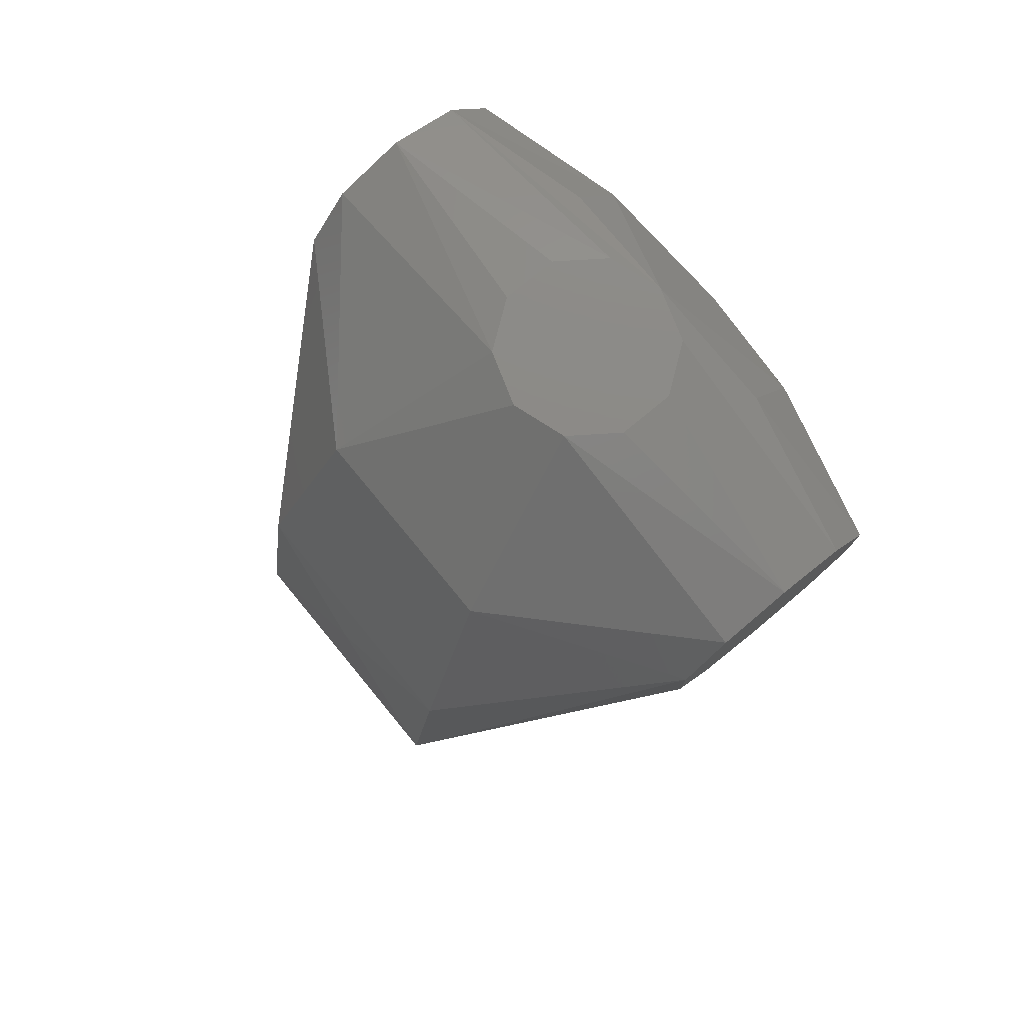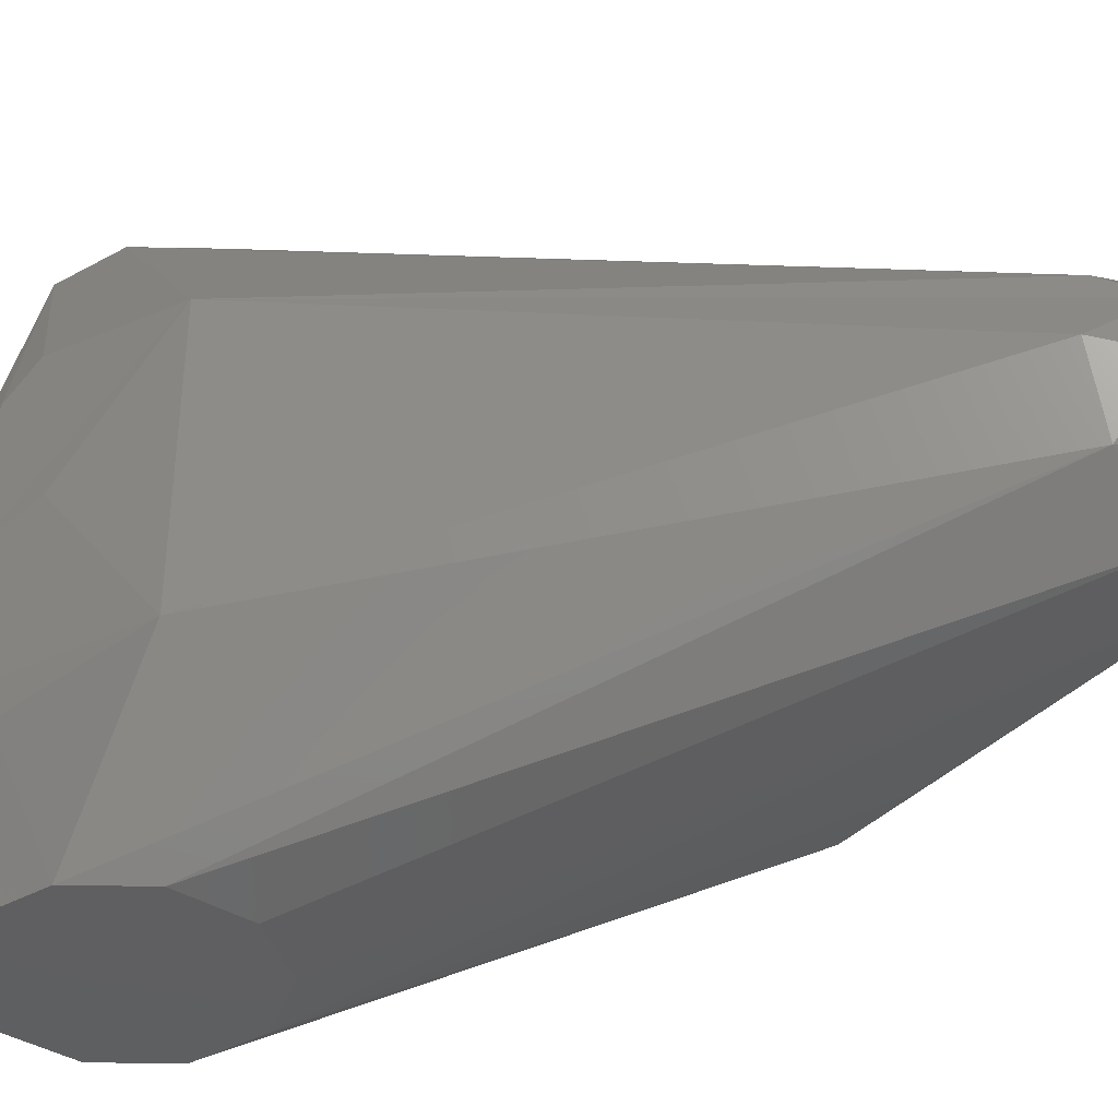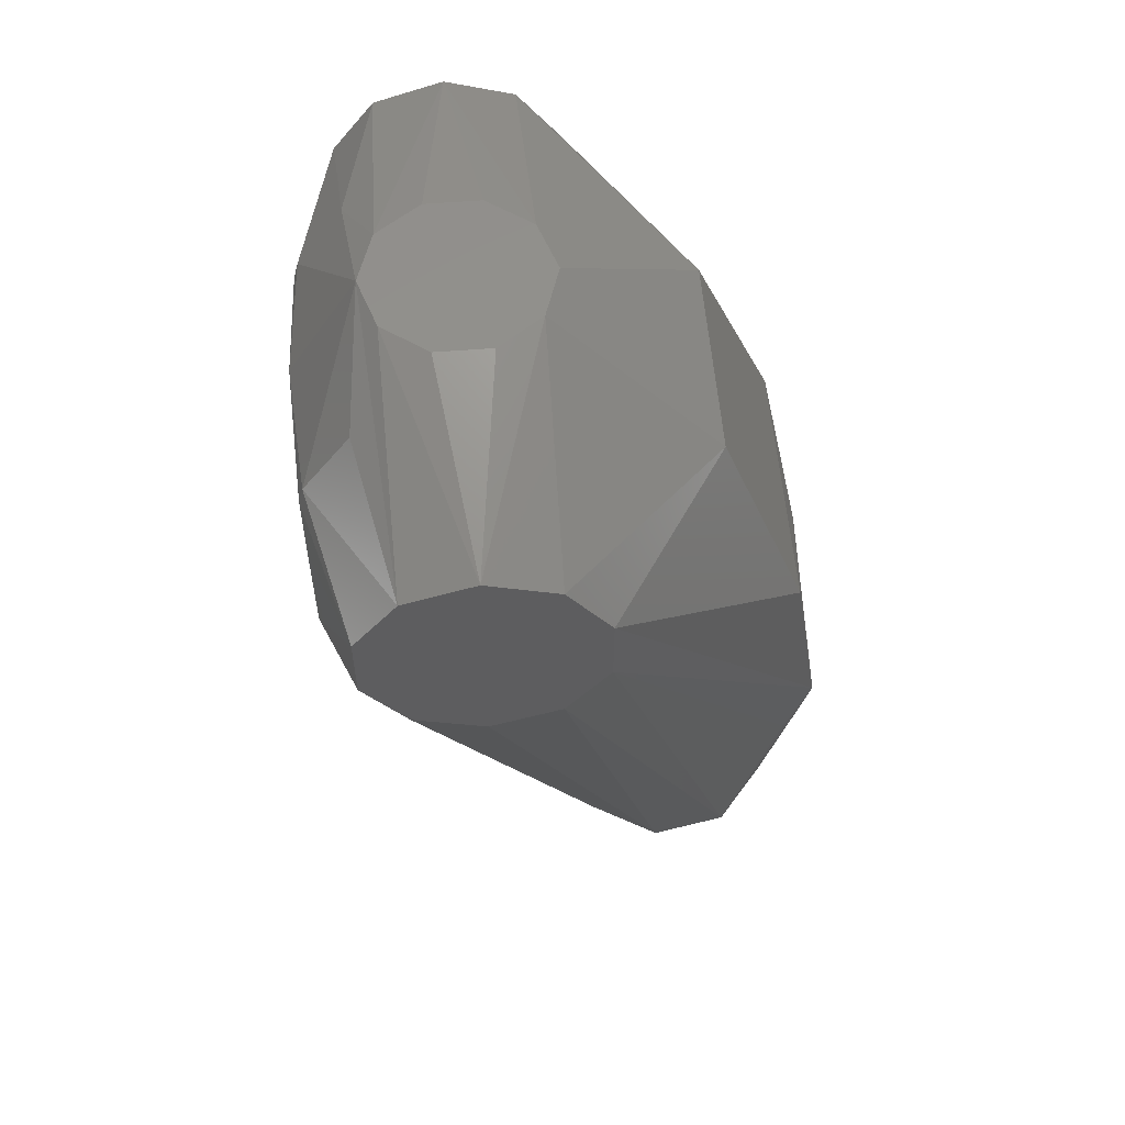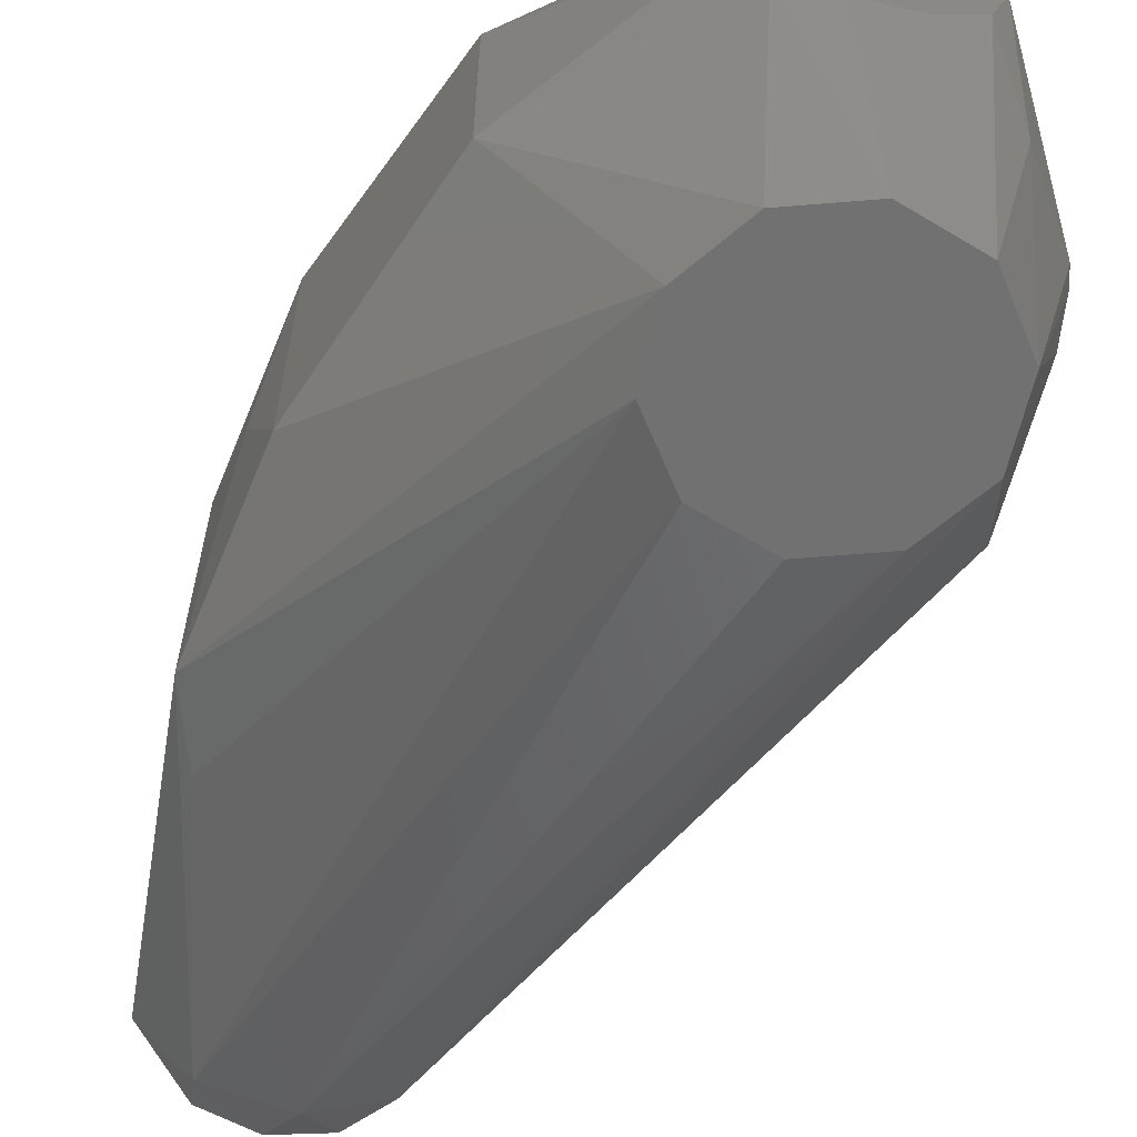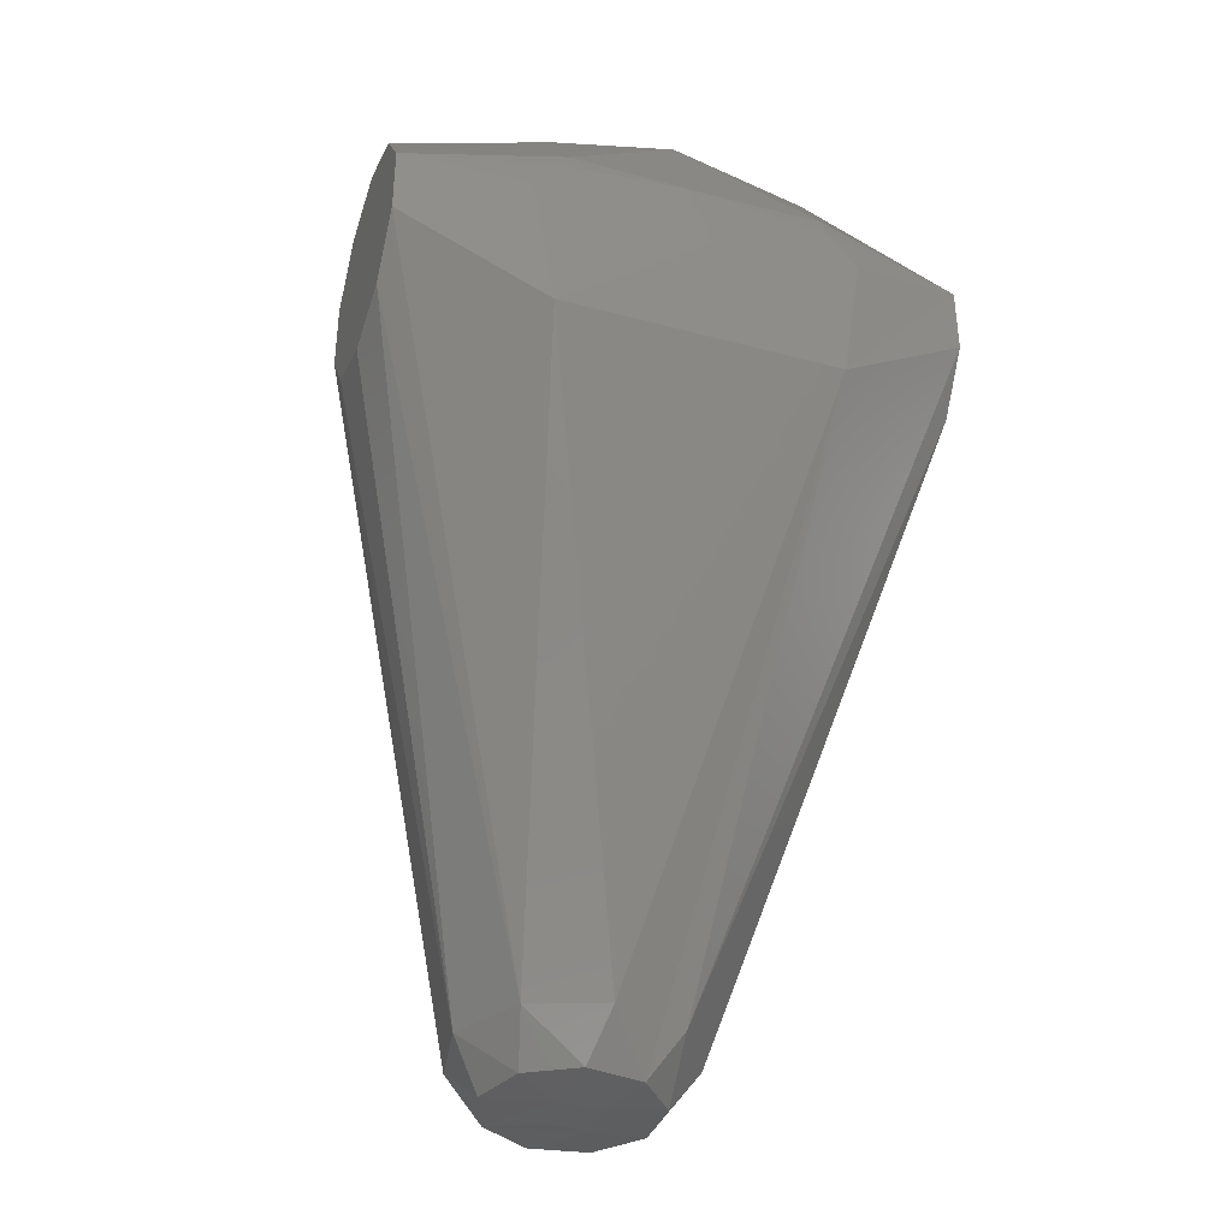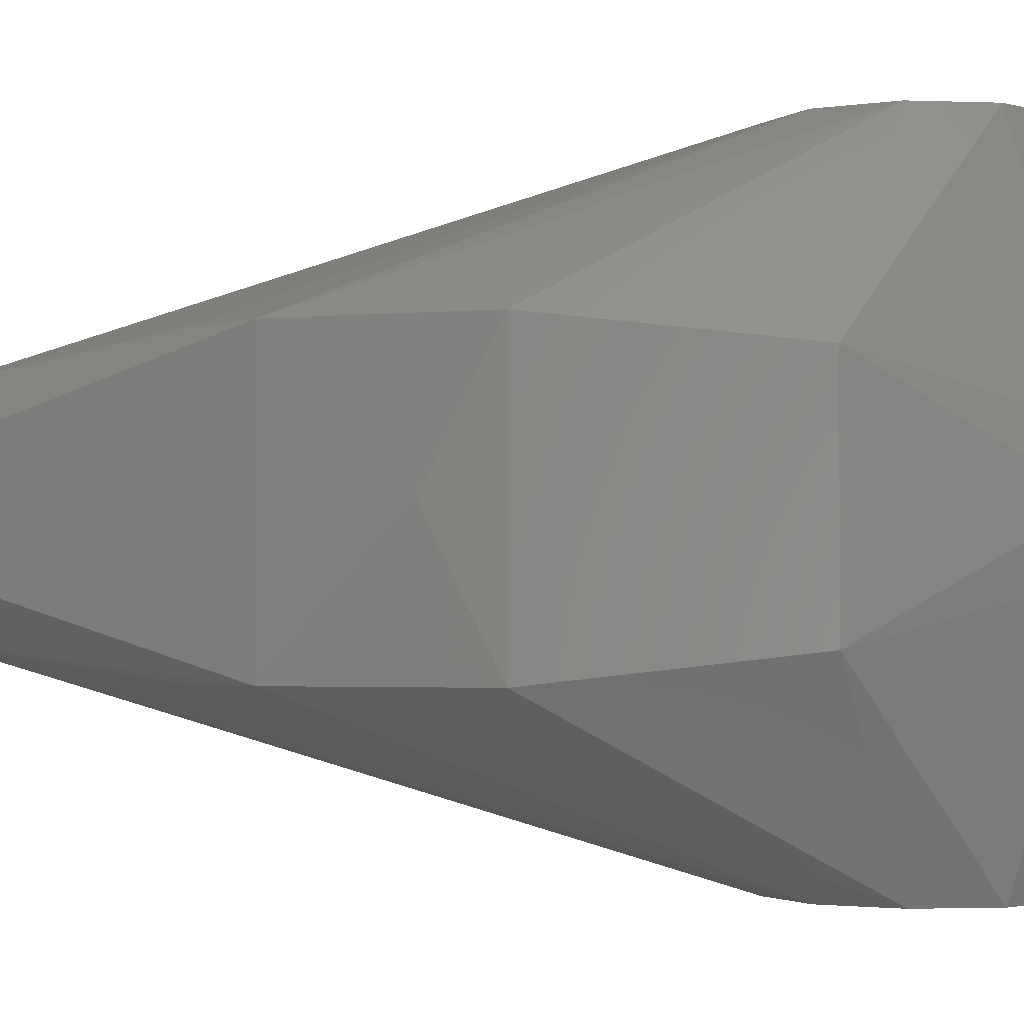
<metadata>
{"format":"stl","ext":"stl","renderer":"f3d","projection":"perspective","resolution":1024,"background":"white","views":[{"elev":77.9,"azim":-39.5,"up":"+Z"},{"elev":-39.2,"azim":124.6,"up":"+Y"},{"elev":56.5,"azim":175.3,"up":"+Z"},{"elev":-63.3,"azim":-13.3,"up":"+Y"},{"elev":-37.3,"azim":71.0,"up":"+Z"},{"elev":-2.2,"azim":-61.5,"up":"+Y"}]}
</metadata>
<code>
# stl→obj: 73 verts, 142 faces
v 0.03803 0.1105 0.2746
v 0.03803 0.1105 0.3024
v 0.05438 0.1105 0.3249
v 0.08083 0.1105 0.3335
v 0.1073 0.1105 0.3249
v 0.1236 0.1105 0.3024
v 0.1236 0.1105 0.2746
v 0.1073 0.1105 0.2521
v 0.08083 0.1105 0.2435
v 0.05438 0.1105 0.2521
v -0.007 -0.04 0.3015
v 0.04683 -1.536e-16 0.3535
v -0.007 0.04 0.3015
v 0.1392 0.0545 0.2325
v 0.1392 -0.0545 0.2325
v 0.045 8.383e-17 0.018
v 0.05438 -0.1105 0.2521
v -0.0225 -0.03897 0.018
v 0.007814 -0.04432 0.018
v 0.1379 0.05 0.307
v 0.1148 -1.255e-16 0.3535
v 0.142 -0.005367 0.3018
v -0.0387 -0.05 0.2203
v -0.0387 0.05 0.2203
v -0.04229 -0.01539 0.018
v -0.05 -0.05 0.1485
v -0.05 0.05 0.1485
v -0.04229 0.01539 0.018
v -0.03225 -0.005687 4.958e-16
v 0.1379 -0.05 0.307
v -0.0225 0.03897 0.018
v 0.007814 0.04432 0.018
v -0.0112 0.03077 -2.765e-16
v 0.03803 -0.1105 0.3024
v 0.05438 -0.1105 0.3249
v -0.02105 -0.02509 8.484e-17
v -0.008667 0.008657 -0.002
v -0.007176 -0.006683 -0.002
v -0.02836 0.01637 3.531e-16
v 0.0112 0.03077 -1.098e-15
v -2.207e-18 -0.03275 -6.875e-16
v 0.008712 -0.00861 -0.002
v 0.02105 -0.02509 -1.46e-15
v 0.03225 -0.005687 -1.871e-15
v 0.02836 0.01637 -1.728e-15
v 0.08083 -0.1105 0.2435
v 0.03447 0.02893 0.018
v 0.03447 -0.02893 0.018
v 0.1236 -0.1105 0.2746
v 0.1073 -0.1105 0.2521
v 0.03803 -0.1105 0.2746
v 0.1236 -0.1105 0.3024
v 0.1073 -0.1105 0.3249
v 0.08083 -0.1105 0.3335
v 0.1083 0.01998 0.3535
v 0.07032 -0.03234 0.3535
v 0.09134 -0.03234 0.3535
v 0.1383 -0.0631 0.2888
v 0.05332 -0.01998 0.3535
v 0.05332 0.01998 0.3535
v 0.07032 0.03234 0.3535
v 0.1083 -0.01998 0.3535
v 0.1382 0.0631 0.2876
v -0.04509 -5.383e-17 0.1962
v 0.1199 0.05 0.3341
v 0.1199 -0.05 0.3341
v 0.09134 0.03234 0.3535
v 0.1397 0.05 0.2999
v 0.1397 -0.05 0.2999
v 0.142 0.004266 0.2762
v 0.008353 0.008888 -0.002
v -0.04045 0.05 0.1191
v -0.04045 -0.05 0.1191
f 1 2 3
f 1 3 4
f 1 4 5
f 1 5 6
f 1 6 7
f 1 7 8
f 1 8 9
f 1 9 10
f 11 12 13
f 14 15 16
f 17 18 19
f 20 21 22
f 23 11 13
f 23 13 24
f 25 26 27
f 25 27 28
f 25 28 29
f 25 18 26
f 30 22 21
f 31 10 32
f 31 32 33
f 31 28 27
f 34 35 11
f 34 11 23
f 34 23 26
f 2 27 24
f 2 24 13
f 2 13 3
f 36 18 25
f 36 25 29
f 36 29 37
f 36 37 38
f 39 29 28
f 39 28 31
f 39 31 33
f 40 33 32
f 41 19 18
f 41 18 36
f 36 38 42
f 36 42 41
f 41 43 19
f 44 45 16
f 46 17 19
f 9 32 10
f 47 45 40
f 47 40 32
f 47 7 14
f 14 16 45
f 14 45 47
f 48 43 44
f 48 44 16
f 48 16 15
f 48 15 49
f 48 19 43
f 50 46 19
f 50 19 48
f 50 48 49
f 8 32 9
f 8 7 47
f 8 47 32
f 1 27 2
f 1 10 31
f 51 17 46
f 51 46 50
f 51 50 49
f 51 49 52
f 51 52 53
f 51 53 54
f 51 54 35
f 51 35 34
f 51 34 26
f 51 18 17
f 55 5 4
f 56 54 57
f 58 52 49
f 58 49 15
f 59 35 54
f 59 54 56
f 59 12 11
f 59 11 35
f 60 61 4
f 60 4 3
f 60 3 13
f 60 13 12
f 62 57 54
f 62 54 53
f 14 7 6
f 14 6 63
f 64 26 23
f 64 23 24
f 64 24 27
f 64 27 26
f 65 21 20
f 20 6 5
f 20 5 65
f 5 55 21
f 5 21 65
f 66 53 52
f 66 52 30
f 66 30 21
f 66 21 62
f 66 62 53
f 67 61 60
f 67 60 12
f 67 12 59
f 67 59 56
f 67 56 57
f 67 57 62
f 67 62 21
f 67 21 55
f 67 55 4
f 67 4 61
f 68 14 63
f 68 63 6
f 68 6 20
f 68 20 22
f 69 30 52
f 69 52 58
f 69 58 15
f 69 15 70
f 69 70 22
f 69 22 30
f 71 37 33
f 71 33 40
f 71 40 45
f 45 44 42
f 45 42 71
f 14 68 22
f 14 22 70
f 70 15 14
f 72 27 1
f 72 1 31
f 72 31 27
f 73 18 51
f 73 51 26
f 73 26 18
f 42 44 43
f 42 43 41
f 37 39 33
f 37 71 42
f 37 42 38
f 37 29 39

</code>
